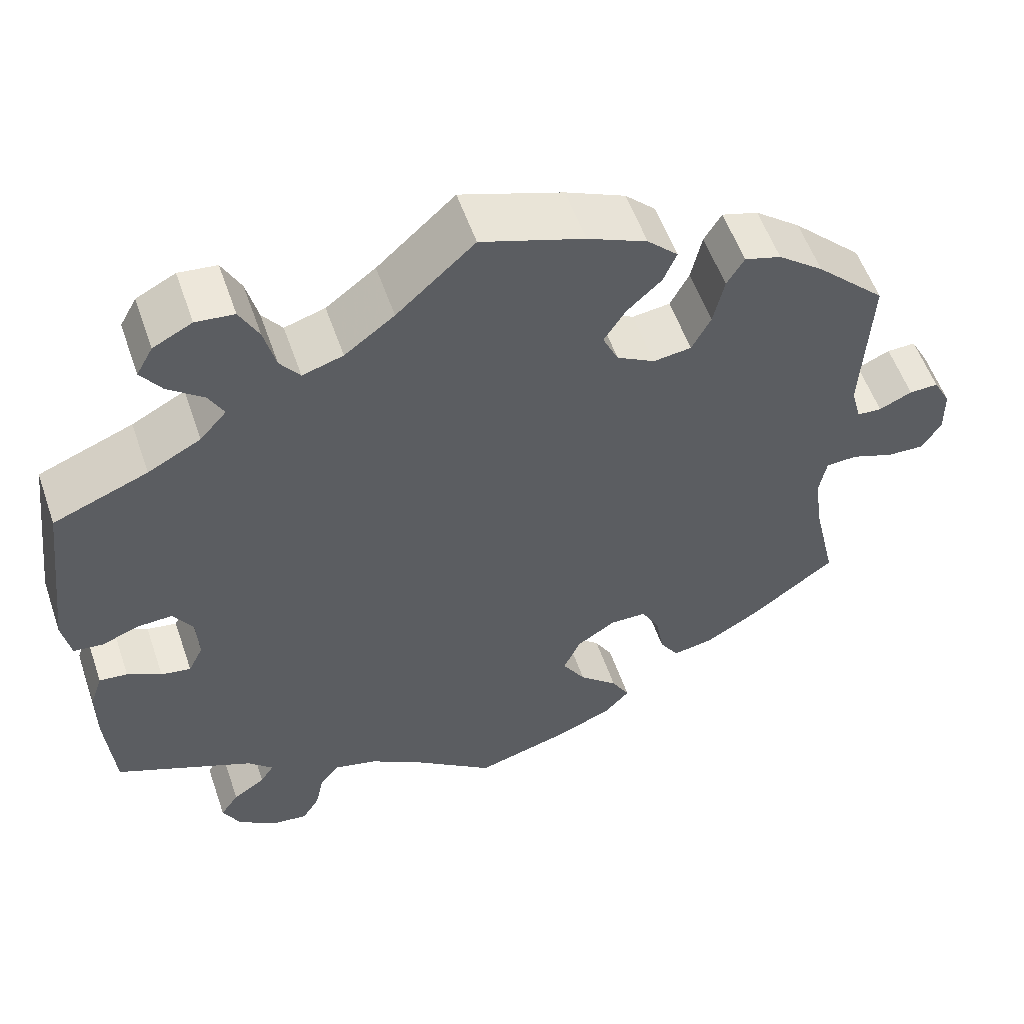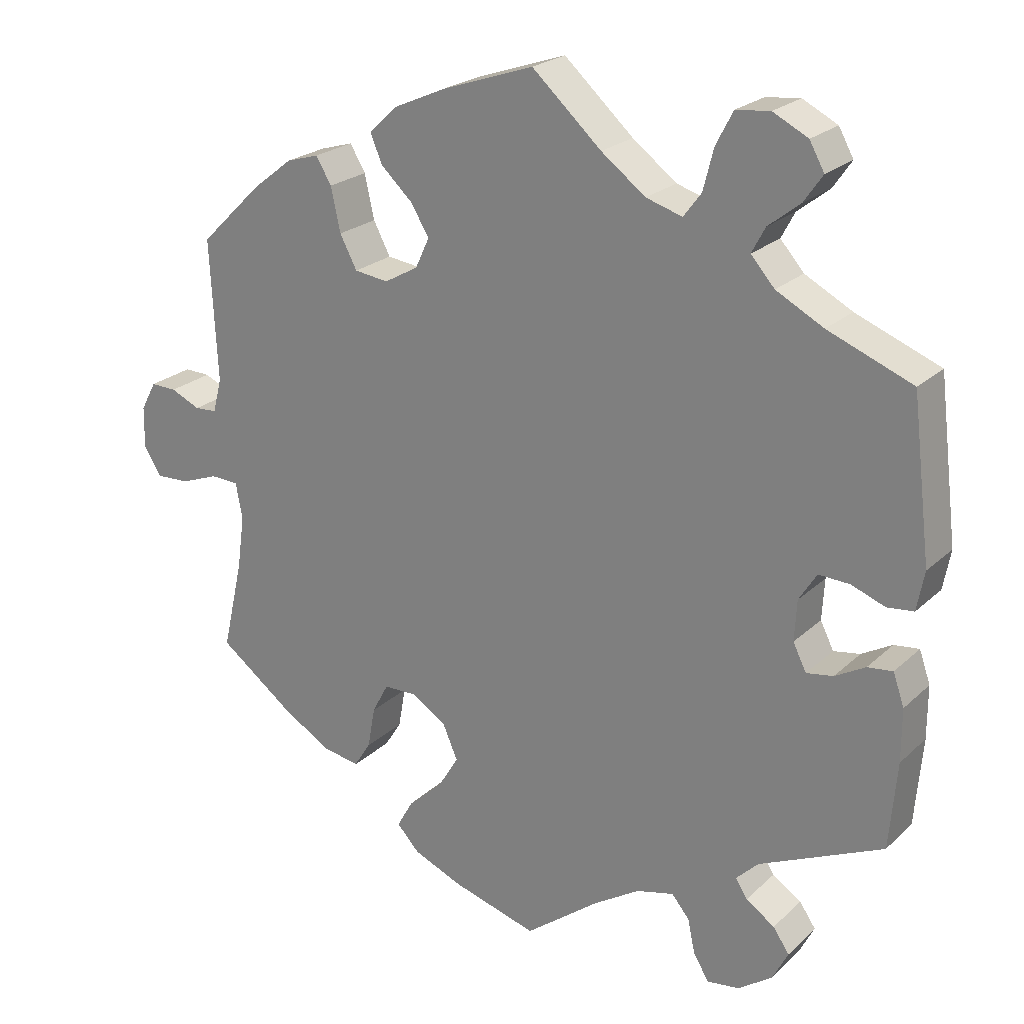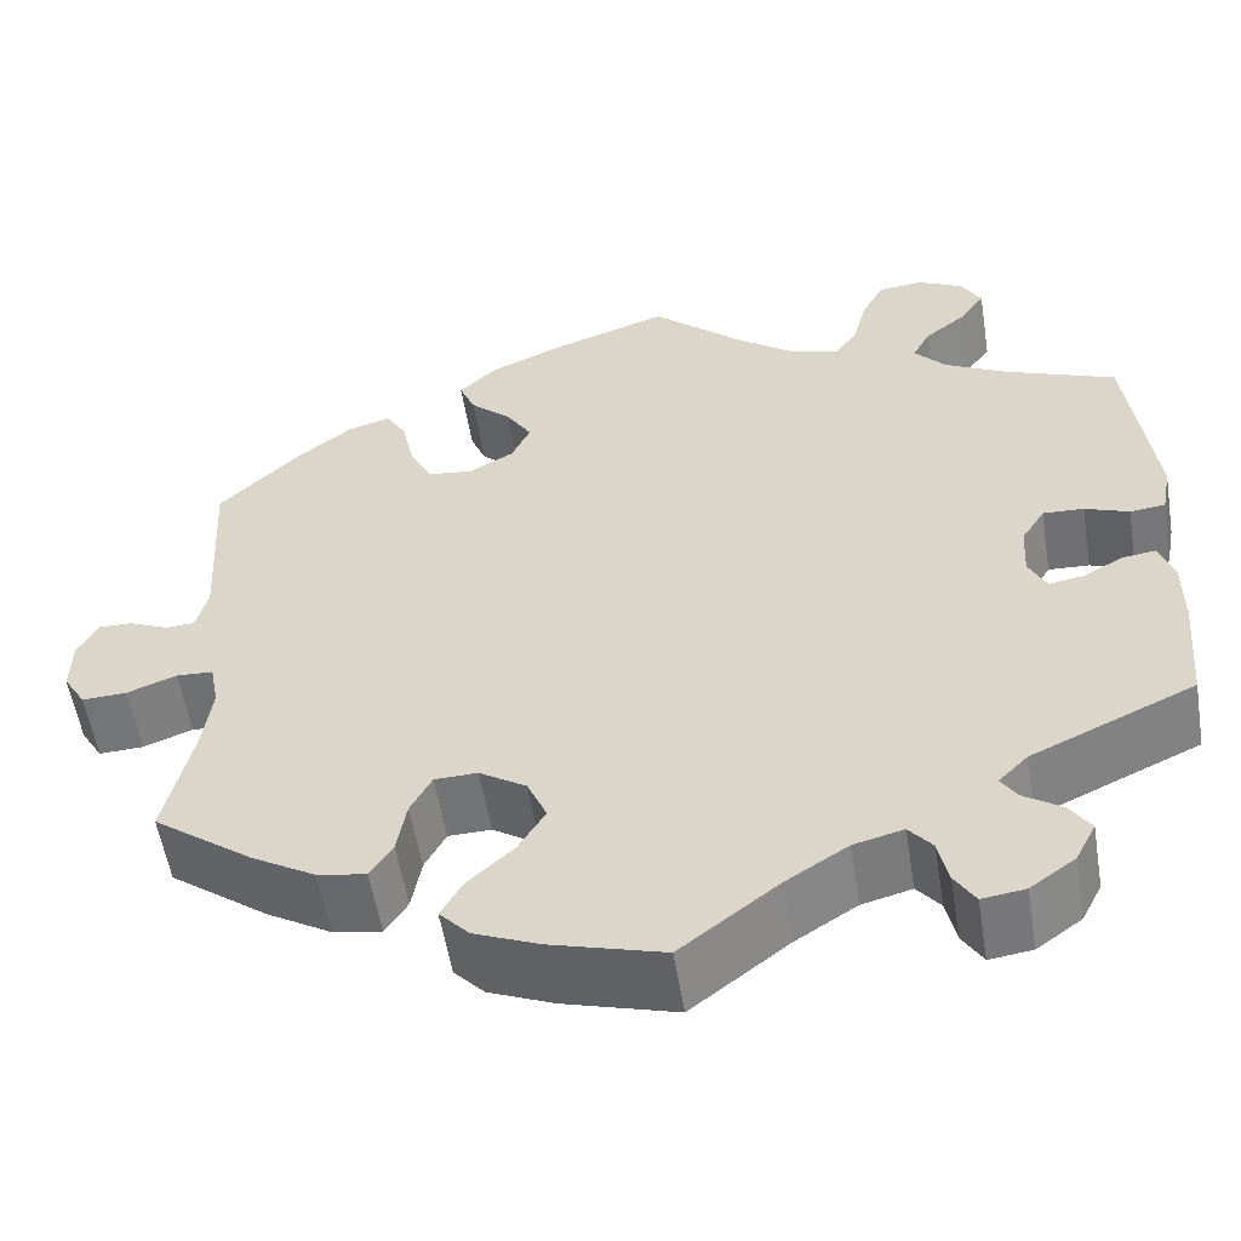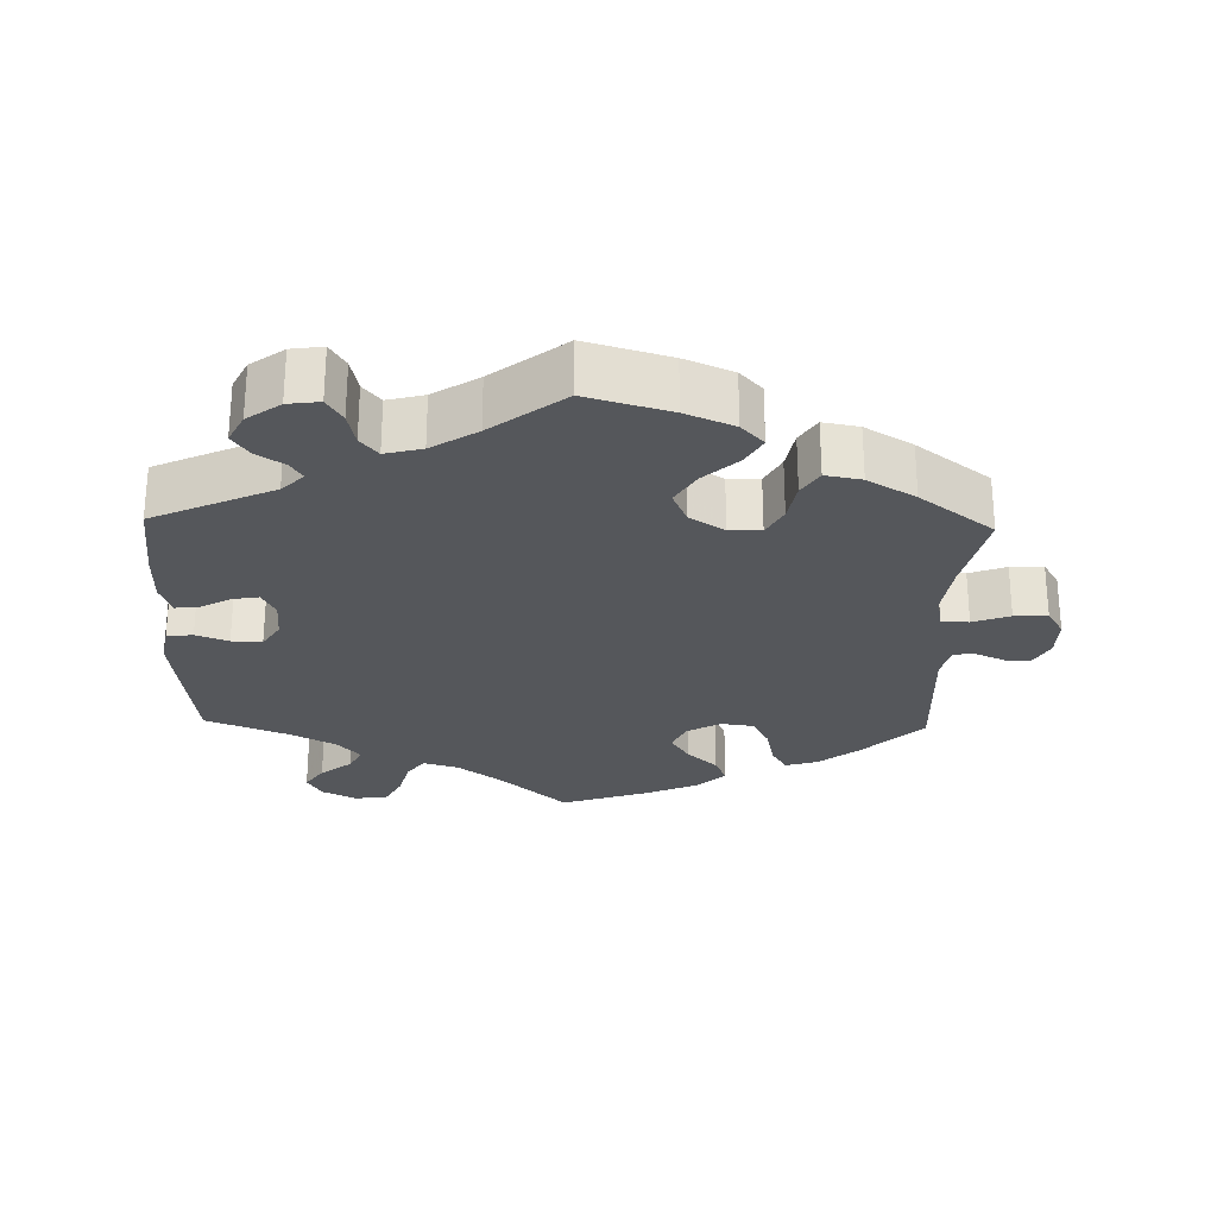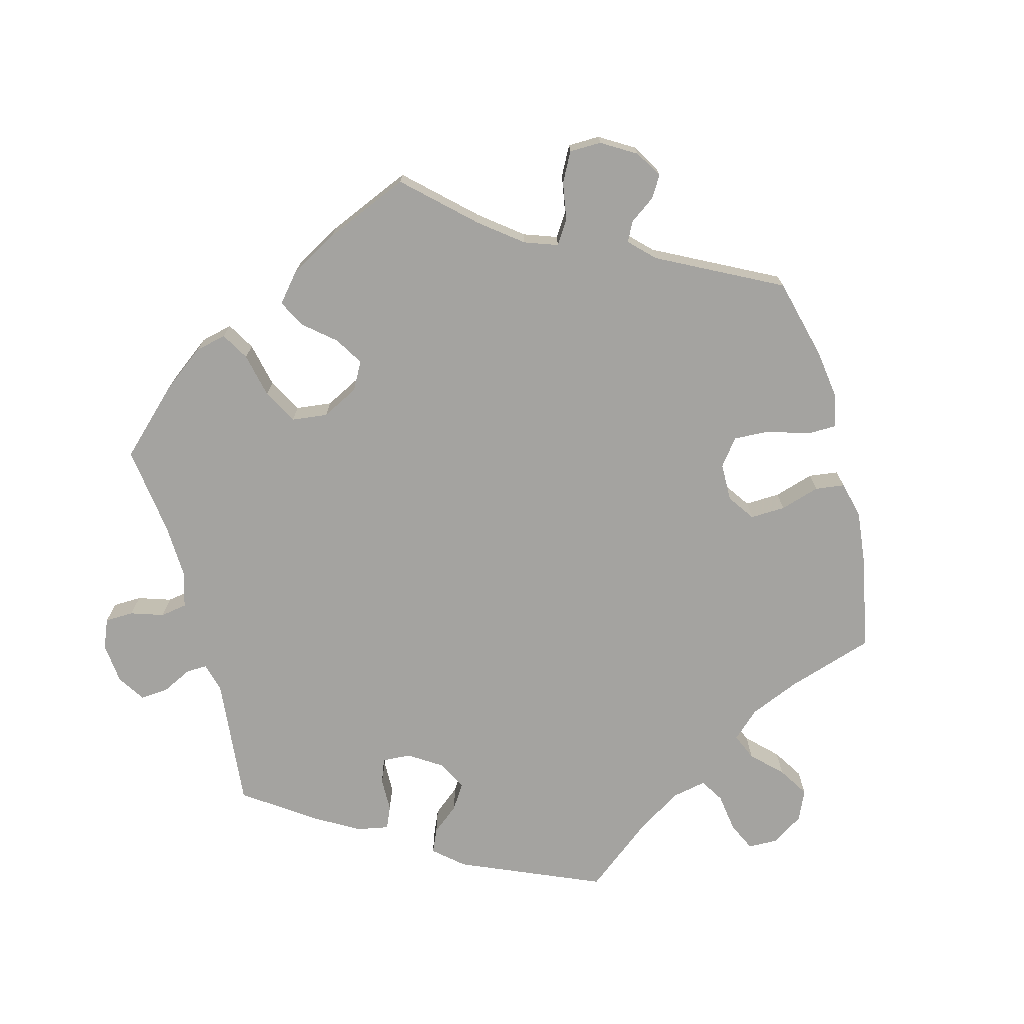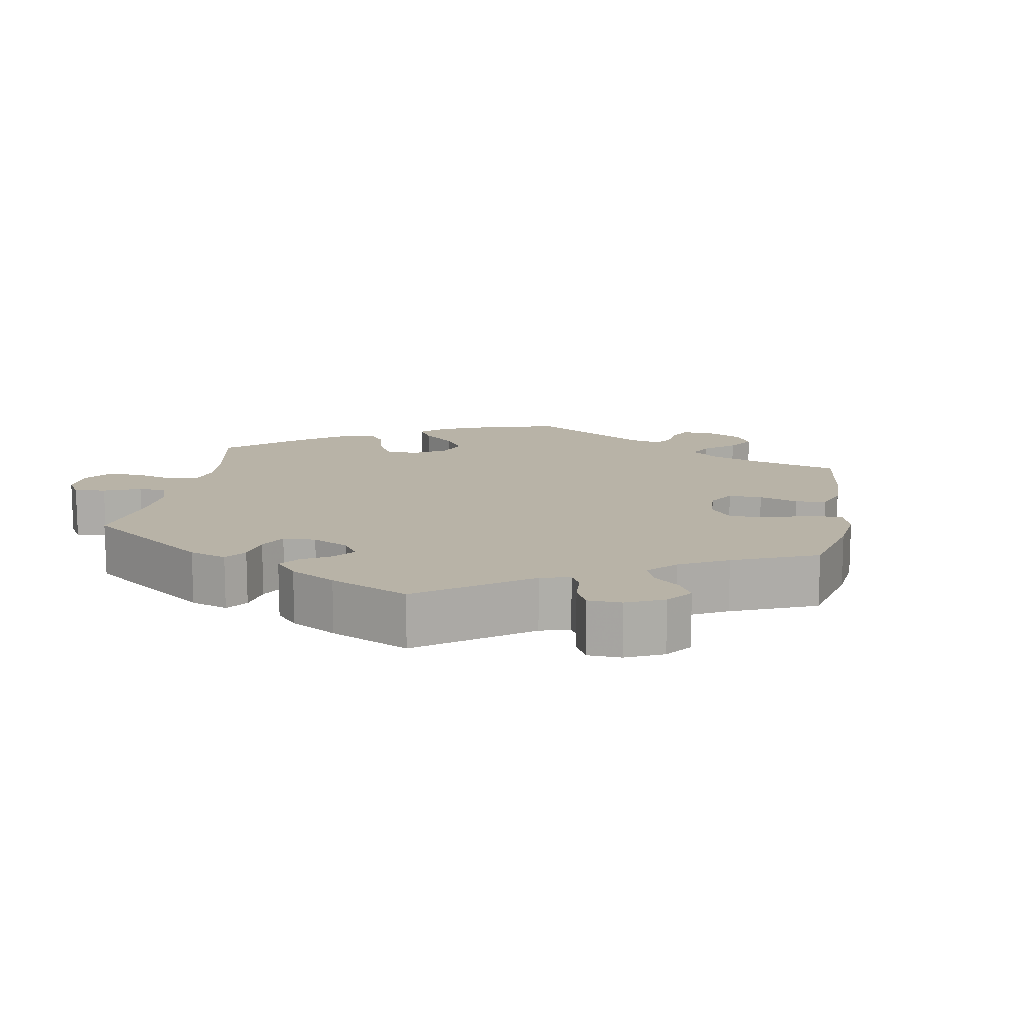
<metadata>
{"format":"obj","ext":"obj","renderer":"f3d","projection":"perspective","resolution":1024,"background":"white","views":[{"elev":55.7,"azim":161.0,"up":"+Z"},{"elev":23.0,"azim":33.6,"up":"+Z"},{"elev":-55.8,"azim":9.3,"up":"+Z"},{"elev":-26.6,"azim":178.5,"up":"+Y"},{"elev":-72.8,"azim":-105.2,"up":"+Y"},{"elev":12.9,"azim":129.8,"up":"+Y"}]}
</metadata>
<code>
v -0.114 0.07 -0.545
v -0.181 0.07 -0.517
v -0.212 0.07 -0.484
v -0.19 0.07 -0.445
v -0.143 0.07 -0.402
v -0.115 0.07 -0.356
v -0.135 0.07 -0.31
v -0.183 0.07 -0.279
v -0.227 0.07 -0.28
v -0.249 0.07 -0.321
v -0.259 0.07 -0.377
v -0.282 0.07 -0.413
v -0.332 0.07 -0.404
v -0.398 0.07 -0.365
v -0.5 0.07 -0.289
v -0.472 0.07 -0.166
v -0.462 0.07 -0.093
v -0.471 0.07 -0.045
v -0.509 0.07 -0.043
v -0.56 0.07 -0.062
v -0.606 0.07 -0.064
v -0.629 0.07 -0.026
v -0.628 0.07 0.03
v -0.607 0.07 0.069
v -0.572 0.07 0.068
v -0.532 0.07 0.05
v -0.502 0.07 0.052
v -0.49 0.07 0.098
v -0.5 0.07 0.289
v -0.416 0.07 0.371
v -0.361 0.07 0.414
v -0.317 0.07 0.427
v -0.296 0.07 0.392
v -0.283 0.07 0.333
v -0.26 0.07 0.289
v -0.214 0.07 0.283
v -0.168 0.07 0.309
v -0.149 0.07 0.35
v -0.175 0.07 0.391
v -0.217 0.07 0.43
v -0.233 0.07 0.468
v -0.196 0.07 0.504
v -0.124 0.07 0.536
v 0 0.07 0.578
v 0.094 0.07 0.493
v 0.154 0.07 0.448
v 0.203 0.07 0.433
v 0.227 0.07 0.465
v 0.241 0.07 0.52
v 0.264 0.07 0.564
v 0.31 0.07 0.569
v 0.357 0.07 0.545
v 0.377 0.07 0.509
v 0.352 0.07 0.473
v 0.309 0.07 0.439
v 0.291 0.07 0.405
v 0.323 0.07 0.369
v 0.387 0.07 0.335
v 0.501 0.07 0.29
v 0.527 0.07 0.077
v 0.517 0.07 0.024
v 0.481 0.07 0.02
v 0.436 0.07 0.037
v 0.394 0.07 0.039
v 0.37 0.07 0.001
v 0.367 0.07 -0.054
v 0.385 0.07 -0.09
v 0.421 0.07 -0.084
v 0.462 0.07 -0.061
v 0.496 0.07 -0.057
v 0.511 0.07 -0.1
v 0.511 0.07 -0.171
v 0.501 0.07 -0.289
v 0.334 0.07 -0.365
v 0.304 0.07 -0.395
v 0.32 0.07 -0.42
v 0.359 0.07 -0.446
v 0.381 0.07 -0.478
v 0.36 0.07 -0.519
v 0.314 0.07 -0.552
v 0.27 0.07 -0.558
v 0.249 0.07 -0.524
v 0.239 0.07 -0.477
v 0.215 0.07 -0.448
v 0.164 0.07 -0.461
v 0.101 0.07 -0.501
v 0.001 0.07 -0.578
v -0.114 0 -0.545
v -0.181 0 -0.517
v -0.212 0 -0.484
v -0.19 0 -0.445
v -0.143 0 -0.402
v -0.115 0 -0.356
v -0.135 0 -0.31
v -0.183 0 -0.279
v -0.227 0 -0.28
v -0.249 0 -0.321
v -0.259 0 -0.377
v -0.282 0 -0.413
v -0.332 0 -0.404
v -0.398 0 -0.365
v -0.5 0 -0.289
v -0.472 0 -0.166
v -0.462 0 -0.093
v -0.471 0 -0.045
v -0.509 0 -0.043
v -0.56 0 -0.062
v -0.606 0 -0.064
v -0.629 0 -0.026
v -0.628 0 0.03
v -0.607 0 0.069
v -0.572 0 0.068
v -0.532 0 0.05
v -0.502 0 0.052
v -0.49 0 0.098
v -0.5 0 0.289
v -0.416 0 0.371
v -0.361 0 0.414
v -0.317 0 0.427
v -0.296 0 0.392
v -0.283 0 0.333
v -0.26 0 0.289
v -0.214 0 0.283
v -0.168 0 0.309
v -0.149 0 0.35
v -0.175 0 0.391
v -0.217 0 0.43
v -0.233 0 0.468
v -0.196 0 0.504
v -0.124 0 0.536
v 0 0 0.578
v 0.094 0 0.493
v 0.154 0 0.448
v 0.203 0 0.433
v 0.227 0 0.465
v 0.241 0 0.52
v 0.264 0 0.564
v 0.31 0 0.569
v 0.357 0 0.545
v 0.377 0 0.509
v 0.352 0 0.473
v 0.309 0 0.439
v 0.291 0 0.405
v 0.323 0 0.369
v 0.387 0 0.335
v 0.501 0 0.29
v 0.527 0 0.077
v 0.517 0 0.024
v 0.481 0 0.02
v 0.436 0 0.037
v 0.394 0 0.039
v 0.37 0 0.001
v 0.367 0 -0.054
v 0.385 0 -0.09
v 0.421 0 -0.084
v 0.462 0 -0.061
v 0.496 0 -0.057
v 0.511 0 -0.1
v 0.511 0 -0.171
v 0.501 0 -0.289
v 0.334 0 -0.365
v 0.304 0 -0.395
v 0.32 0 -0.42
v 0.359 0 -0.446
v 0.381 0 -0.478
v 0.36 0 -0.519
v 0.314 0 -0.552
v 0.27 0 -0.558
v 0.249 0 -0.524
v 0.239 0 -0.477
v 0.215 0 -0.448
v 0.164 0 -0.461
v 0.101 0 -0.501
v 0.001 0 -0.578
f 86 87 1 2
f 85 86 2 3
f 84 85 3 4
f 80 81 82 83
f 80 83 84
f 79 80 84
f 76 77 78 79
f 75 76 79 84
f 74 75 84 4
f 68 69 70 71
f 67 68 71 72
f 60 61 62 63
f 58 59 60 63
f 57 58 63 64
f 56 57 64 65
f 52 53 54 55
f 52 55 56
f 51 52 56
f 48 49 50 51
f 47 48 51 56
f 46 47 56 65
f 42 43 44 45
f 39 40 41 42
f 38 39 42 45
f 37 38 45 46
f 31 32 33 34
f 31 34 35
f 28 29 30 31
f 27 28 31 35
f 23 24 25 26
f 23 26 27
f 22 23 27
f 19 20 21 22
f 18 19 22 27
f 13 14 15 16
f 13 16 17
f 10 11 12 13
f 9 10 13 17
f 8 9 17 18
f 73 74 4 5
f 67 72 73 5
f 66 67 5 6
f 65 66 6 7
f 36 37 46 65
f 27 35 36 65
f 18 27 65
f 7 8 18 65
f 89 88 174 173
f 90 89 173 172
f 91 90 172 171
f 170 169 168 167
f 171 170 167
f 171 167 166
f 166 165 164 163
f 171 166 163 162
f 91 171 162 161
f 158 157 156 155
f 159 158 155 154
f 150 149 148 147
f 150 147 146 145
f 151 150 145 144
f 152 151 144 143
f 142 141 140 139
f 143 142 139
f 143 139 138
f 138 137 136 135
f 143 138 135 134
f 152 143 134 133
f 132 131 130 129
f 129 128 127 126
f 132 129 126 125
f 133 132 125 124
f 121 120 119 118
f 122 121 118
f 118 117 116 115
f 122 118 115 114
f 113 112 111 110
f 114 113 110
f 114 110 109
f 109 108 107 106
f 114 109 106 105
f 103 102 101 100
f 104 103 100
f 100 99 98 97
f 104 100 97 96
f 105 104 96 95
f 92 91 161 160
f 92 160 159 154
f 93 92 154 153
f 94 93 153 152
f 152 133 124 123
f 152 123 122 114
f 152 114 105
f 152 105 95 94
f 1 88 89 2
f 2 89 90 3
f 3 90 91 4
f 4 91 92 5
f 5 92 93 6
f 6 93 94 7
f 7 94 95 8
f 8 95 96 9
f 9 96 97 10
f 10 97 98 11
f 11 98 99 12
f 12 99 100 13
f 13 100 101 14
f 14 101 102 15
f 15 102 103 16
f 16 103 104 17
f 17 104 105 18
f 18 105 106 19
f 19 106 107 20
f 20 107 108 21
f 21 108 109 22
f 22 109 110 23
f 23 110 111 24
f 24 111 112 25
f 25 112 113 26
f 26 113 114 27
f 27 114 115 28
f 28 115 116 29
f 29 116 117 30
f 30 117 118 31
f 31 118 119 32
f 32 119 120 33
f 33 120 121 34
f 34 121 122 35
f 35 122 123 36
f 36 123 124 37
f 37 124 125 38
f 38 125 126 39
f 39 126 127 40
f 40 127 128 41
f 41 128 129 42
f 42 129 130 43
f 43 130 131 44
f 44 131 132 45
f 45 132 133 46
f 46 133 134 47
f 47 134 135 48
f 48 135 136 49
f 49 136 137 50
f 50 137 138 51
f 51 138 139 52
f 52 139 140 53
f 53 140 141 54
f 54 141 142 55
f 55 142 143 56
f 56 143 144 57
f 57 144 145 58
f 58 145 146 59
f 59 146 147 60
f 60 147 148 61
f 61 148 149 62
f 62 149 150 63
f 63 150 151 64
f 64 151 152 65
f 65 152 153 66
f 66 153 154 67
f 67 154 155 68
f 68 155 156 69
f 69 156 157 70
f 70 157 158 71
f 71 158 159 72
f 72 159 160 73
f 73 160 161 74
f 74 161 162 75
f 75 162 163 76
f 76 163 164 77
f 77 164 165 78
f 78 165 166 79
f 79 166 167 80
f 80 167 168 81
f 81 168 169 82
f 82 169 170 83
f 83 170 171 84
f 84 171 172 85
f 85 172 173 86
f 86 173 174 87
f 87 174 88 1

</code>
